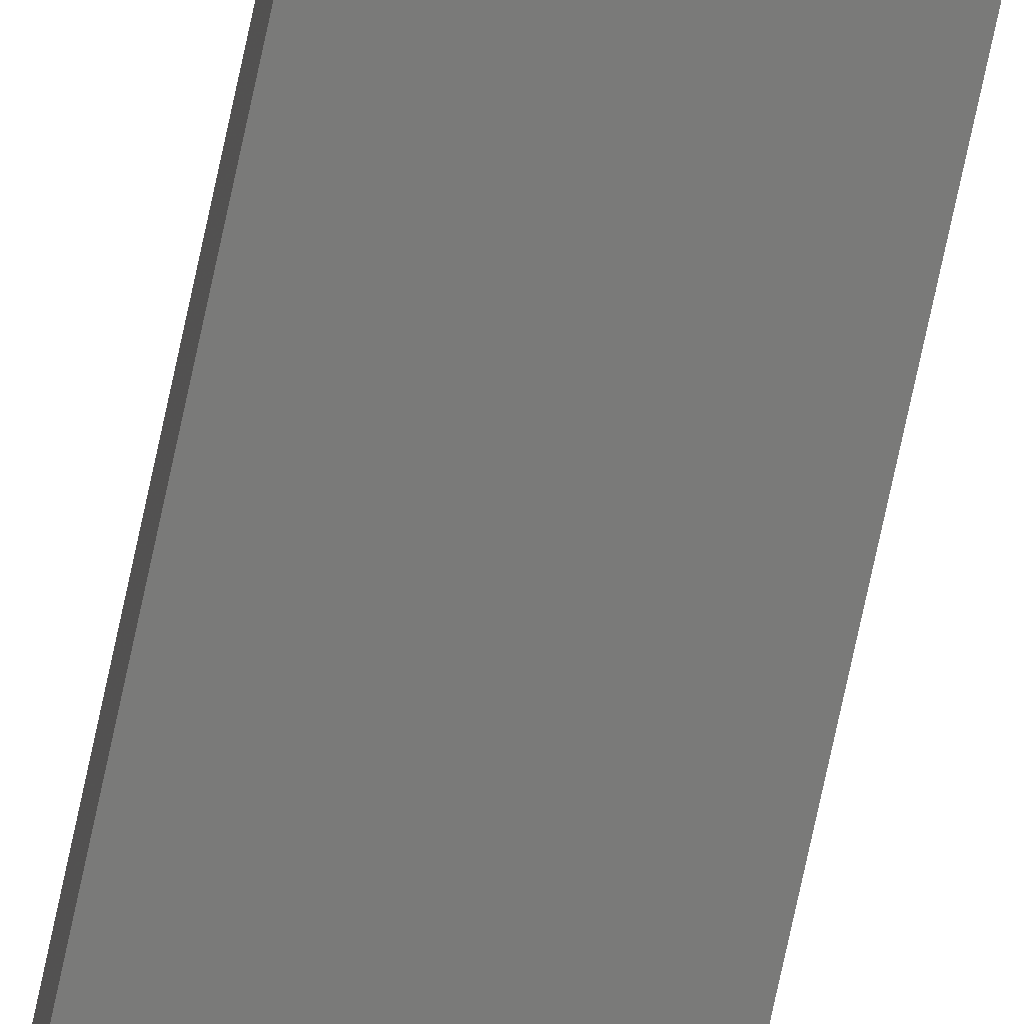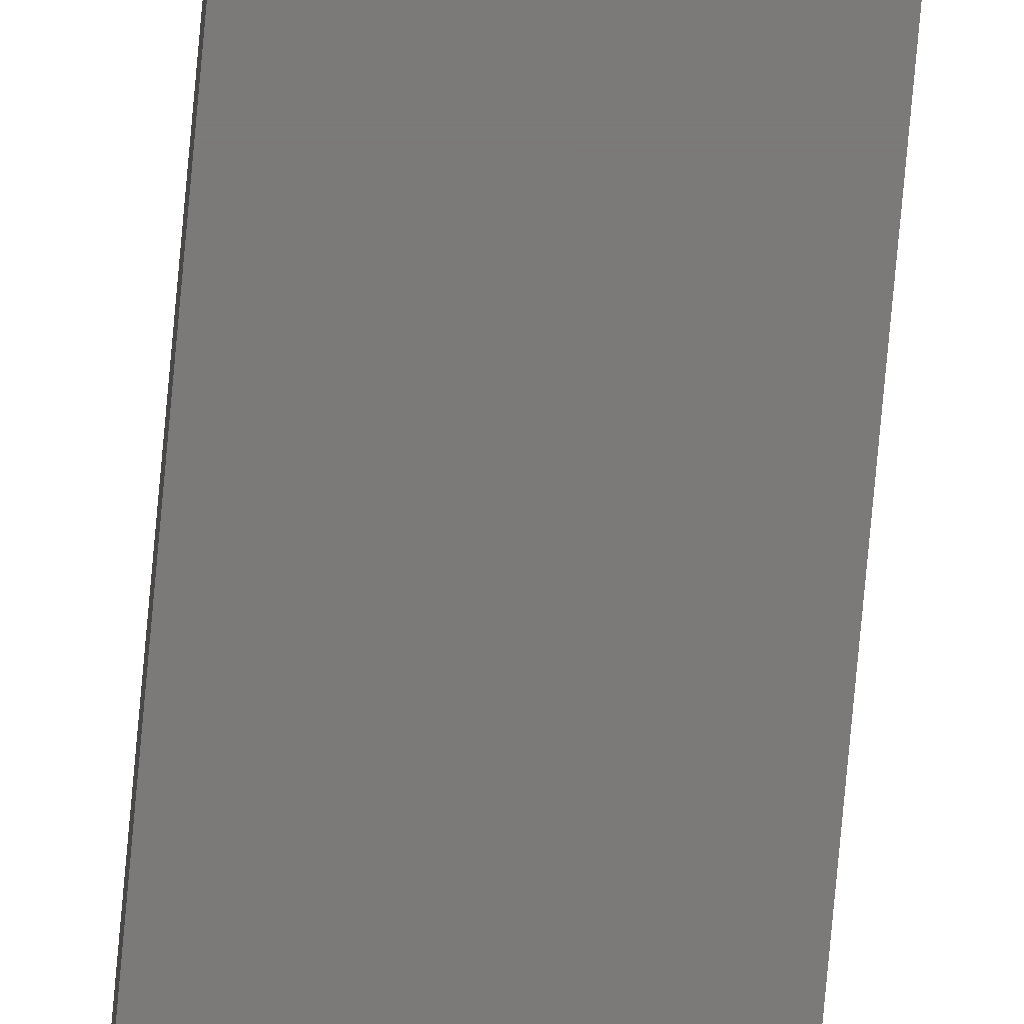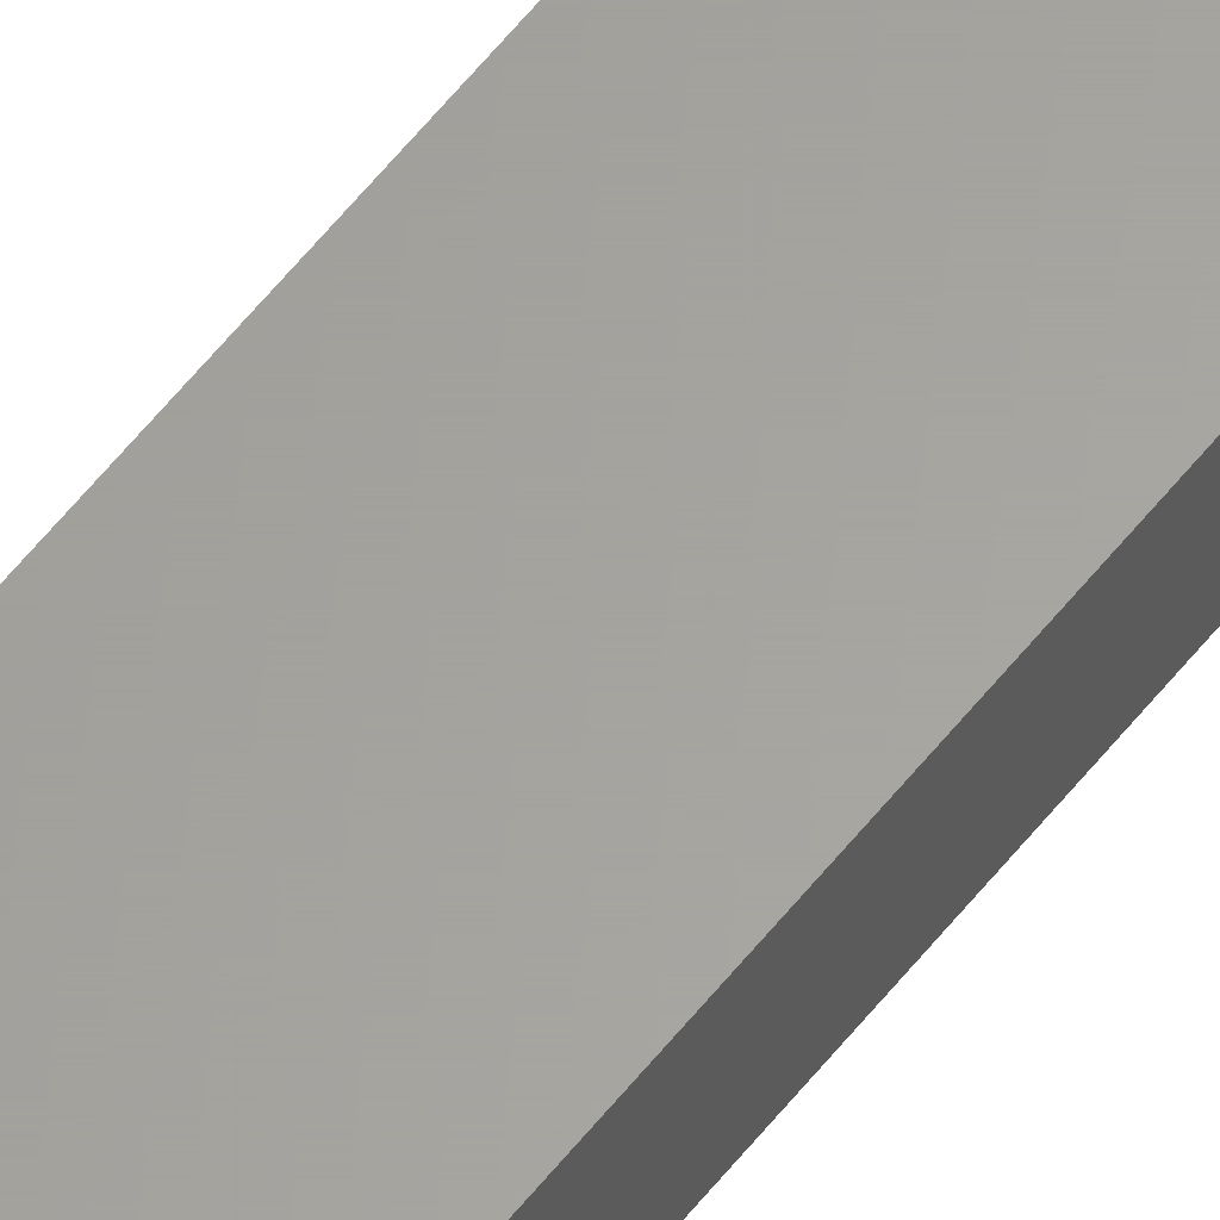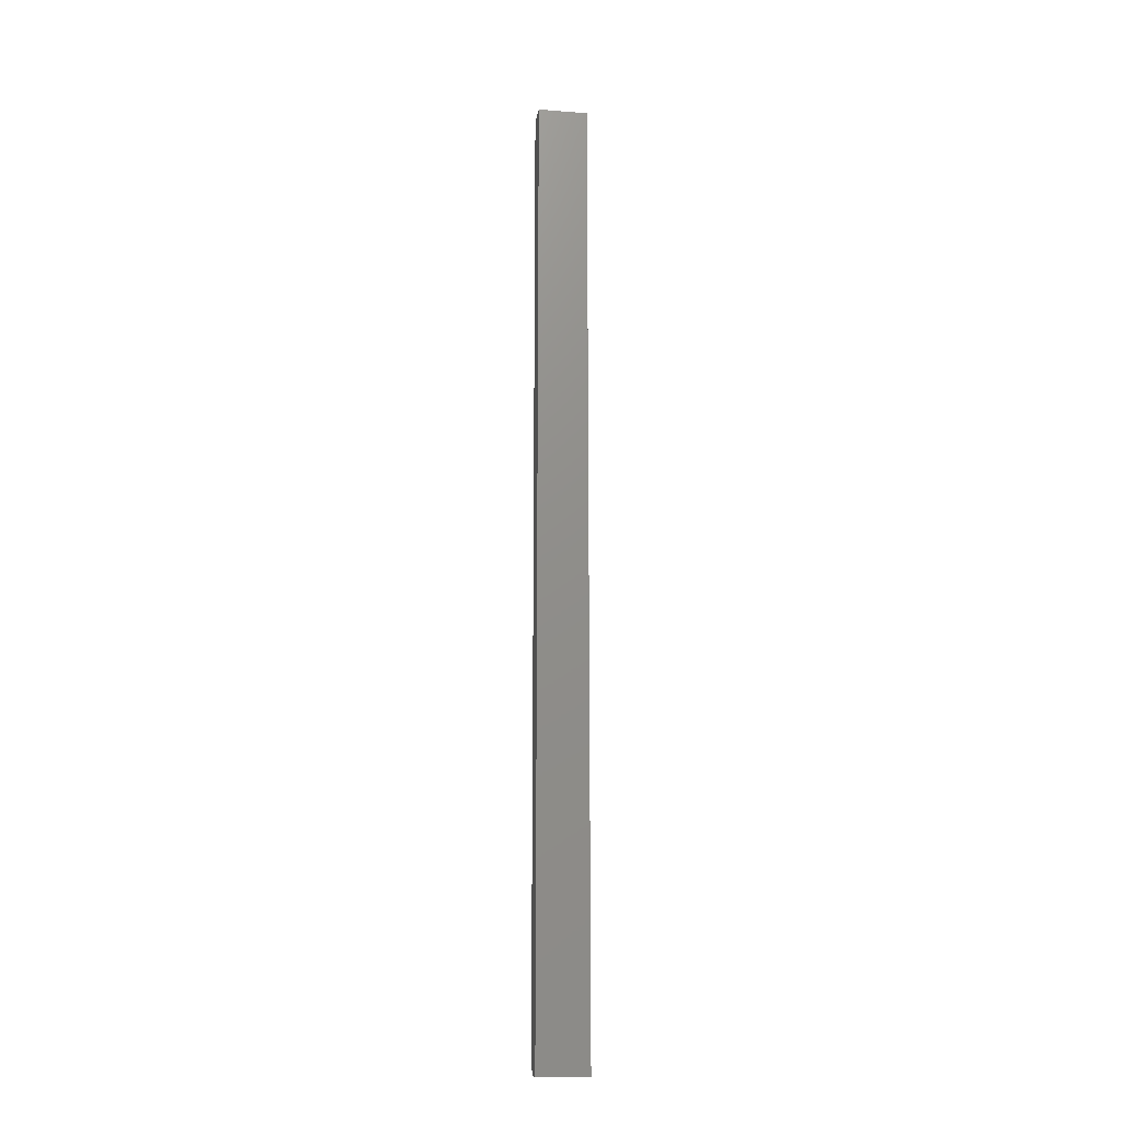
<metadata>
{"format":"stl","ext":"stl","renderer":"f3d","projection":"perspective","resolution":1024,"background":"white","views":[{"elev":-73.0,"azim":168.0,"up":"+Z"},{"elev":-73.7,"azim":-5.1,"up":"+Z"},{"elev":62.0,"azim":38.9,"up":"+Z"},{"elev":-17.2,"azim":171.1,"up":"+Y"}]}
</metadata>
<code>
# stl→obj: 24 verts, 44 faces
v 0 -0.75 -0.01562
v 0.03906 -0.75 -0.01562
v 2.518e-19 -0.75 -0.01151
v 0.03906 -0.75 -0.01151
v 1.136e-18 -0.7404 0.002922
v 1.19e-18 -0.7374 0.003812
v 0 -0.7344 0.004112
v 1.209e-18 1.198e-18 0.004112
v 0 0 -0.01562
v 4.384e-19 -0.7497 -0.008465
v 6.179e-19 -0.7488 -0.005534
v 7.833e-19 -0.7474 -0.002832
v 9.283e-19 -0.7454 -0.0004646
v 1.047e-18 -0.7431 0.001479
v 0.03906 1.198e-18 0.004112
v 0.03906 -0.7344 0.004112
v 0.03906 -0.7404 0.002922
v 0.03906 -0.7431 0.001479
v 0.03906 -0.7454 -0.0004646
v 0.03906 -1.452e-34 -0.01562
v 0.03906 -0.7374 0.003812
v 0.03906 -0.7474 -0.002832
v 0.03906 -0.7488 -0.005534
v 0.03906 -0.7497 -0.008465
f 1 2 3
f 3 2 4
f 1 3 5
f 1 5 6
f 1 6 7
f 1 7 8
f 1 8 9
f 5 3 10
f 5 10 11
f 5 11 12
f 5 12 13
f 5 13 14
f 15 8 16
f 16 8 7
f 17 18 19
f 16 20 15
f 2 20 16
f 2 16 21
f 2 21 17
f 2 17 19
f 2 19 4
f 19 22 23
f 19 23 24
f 19 24 4
f 16 7 21
f 21 7 6
f 21 6 17
f 17 6 5
f 17 5 18
f 18 5 14
f 18 14 19
f 19 14 13
f 19 13 22
f 22 13 12
f 22 12 23
f 23 12 11
f 23 11 24
f 24 11 10
f 24 10 4
f 4 10 3
f 9 8 20
f 20 8 15
f 9 20 1
f 1 20 2

</code>
